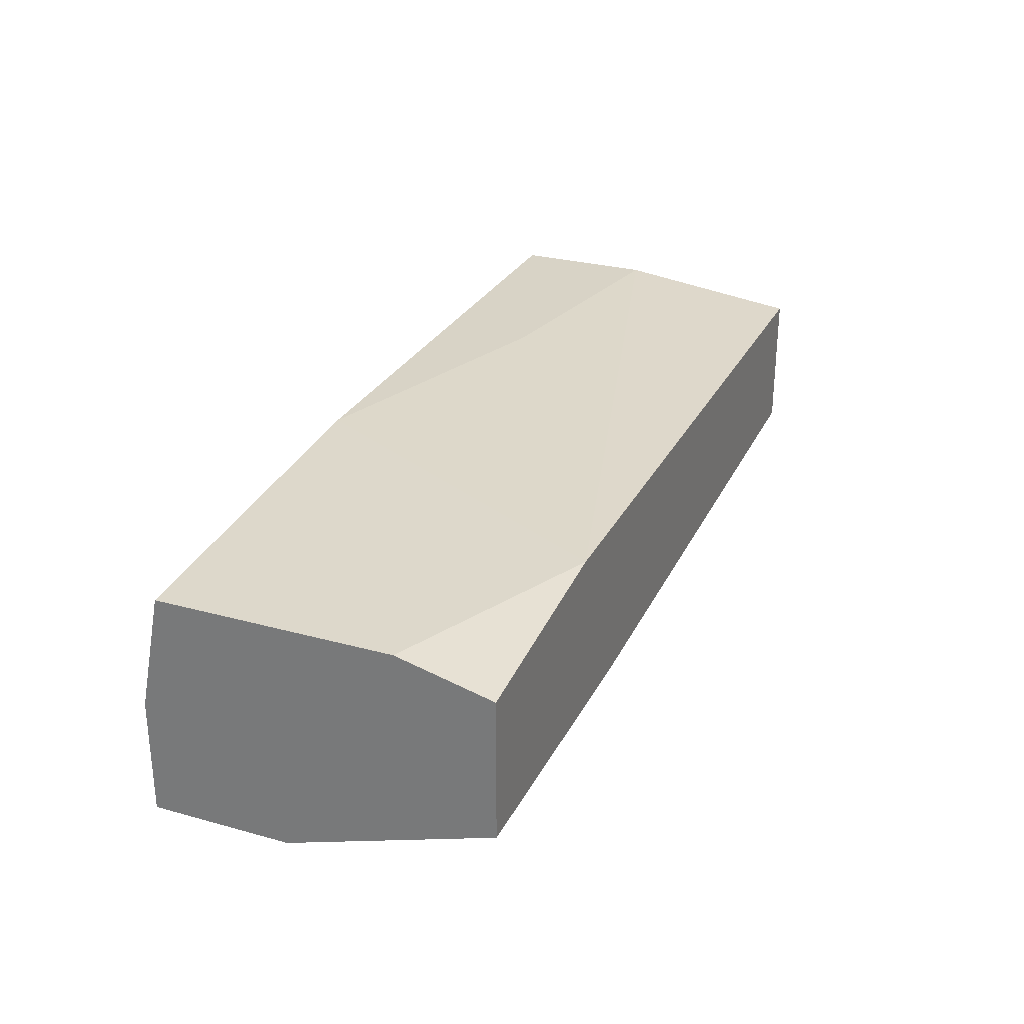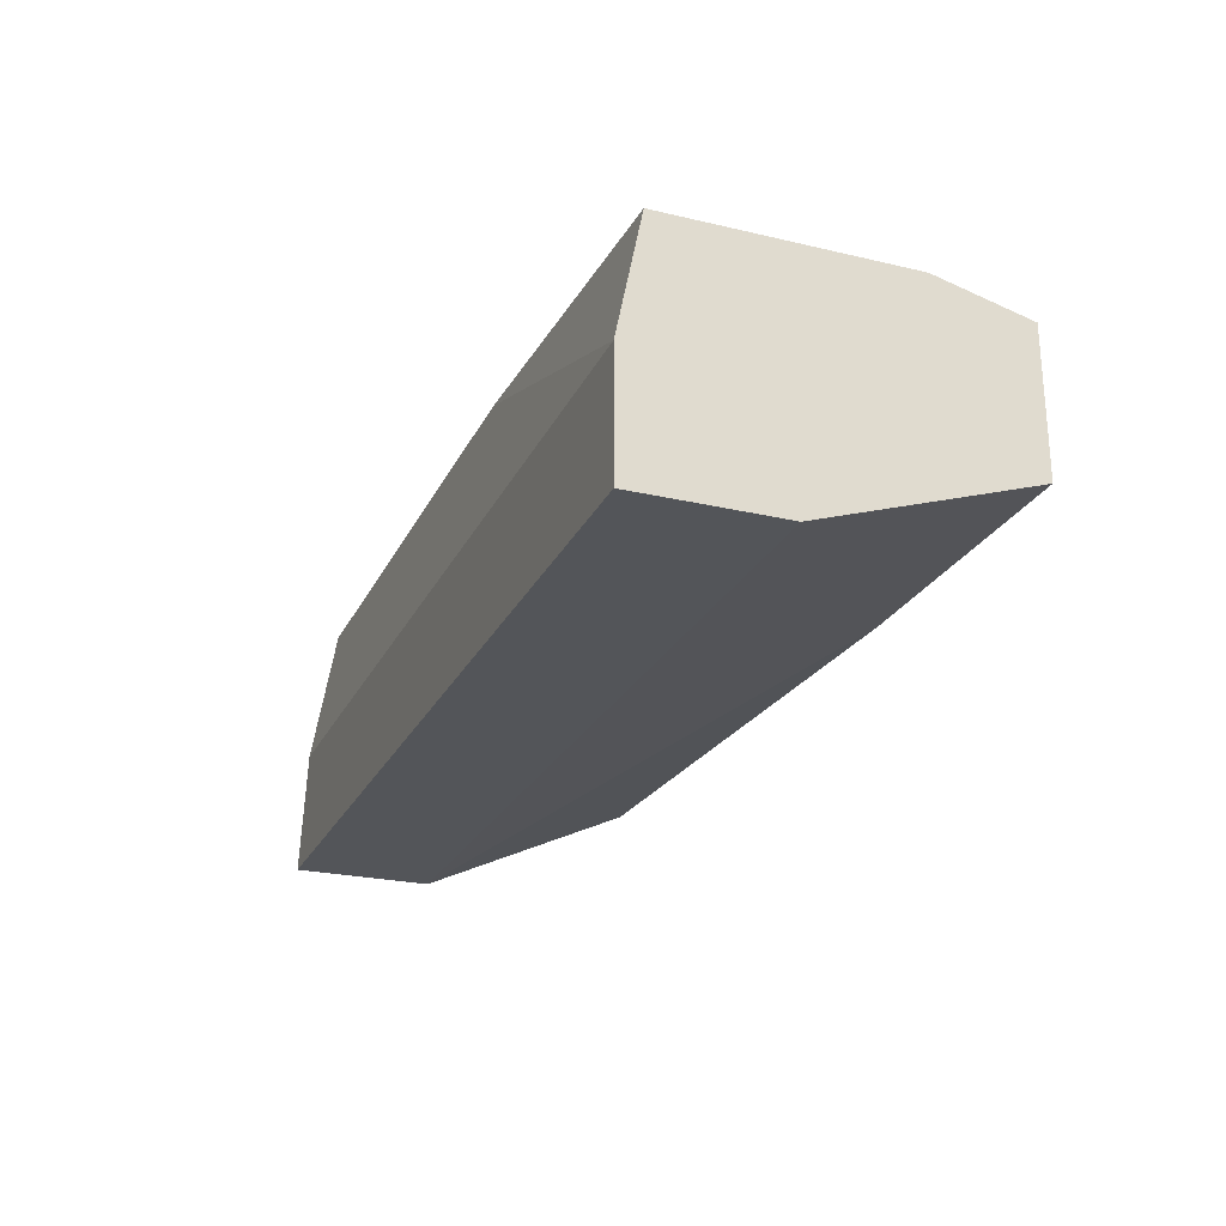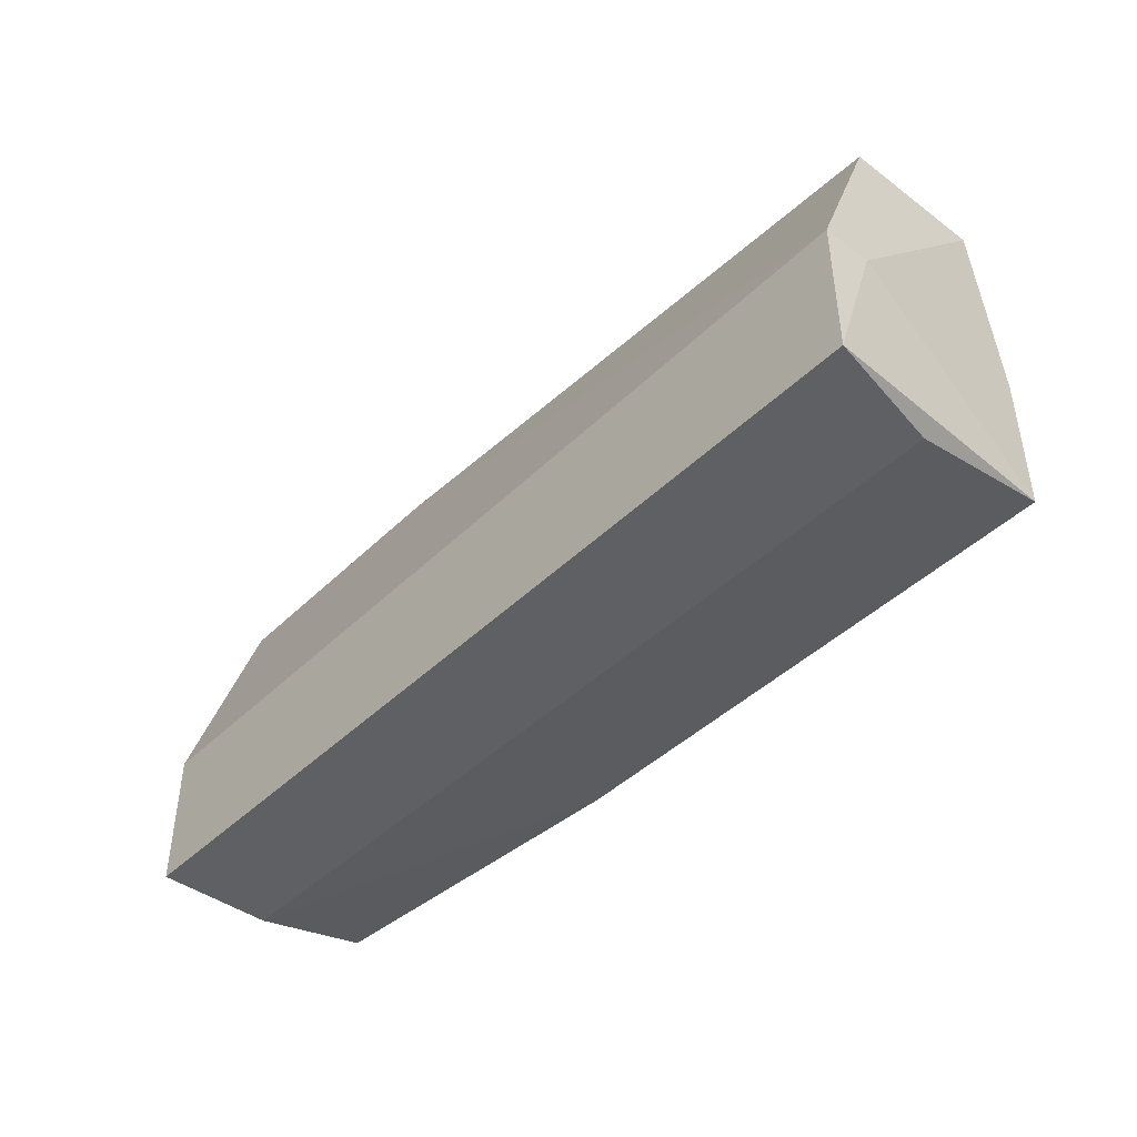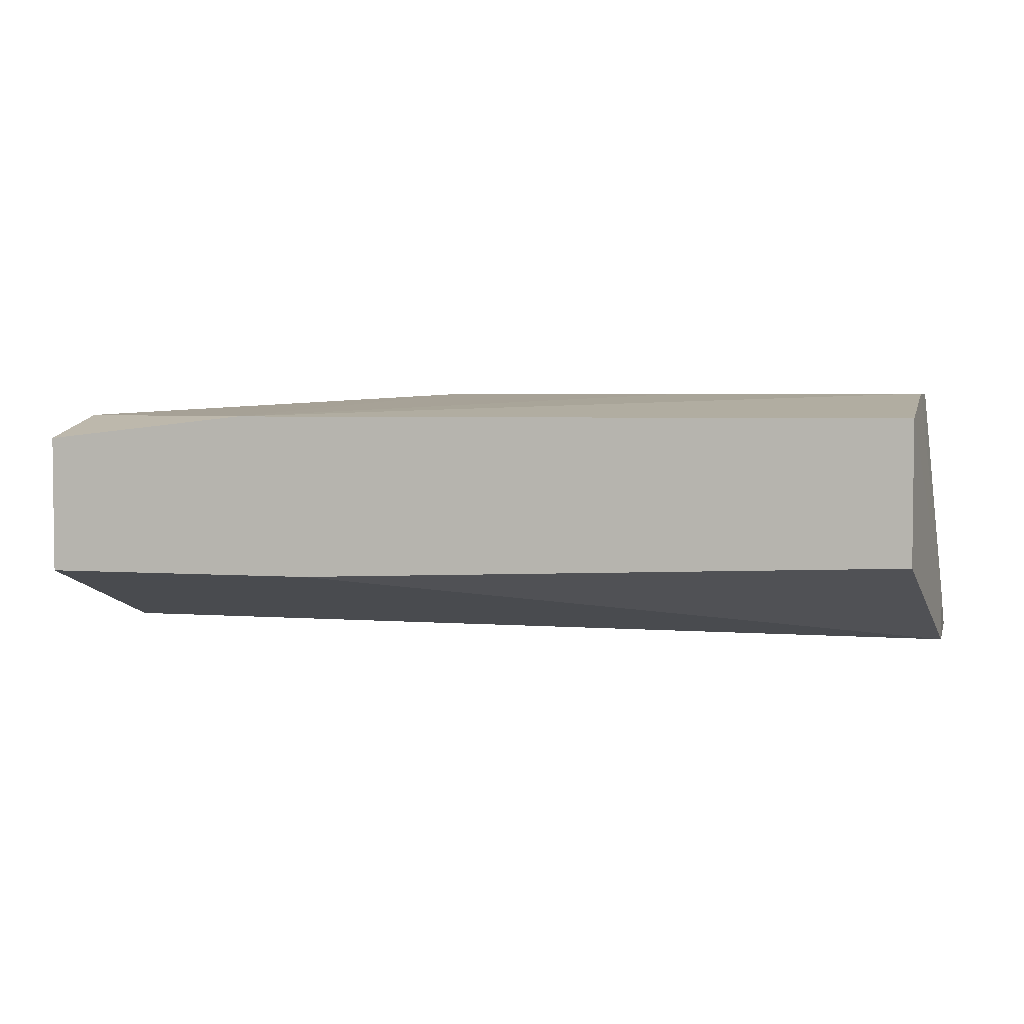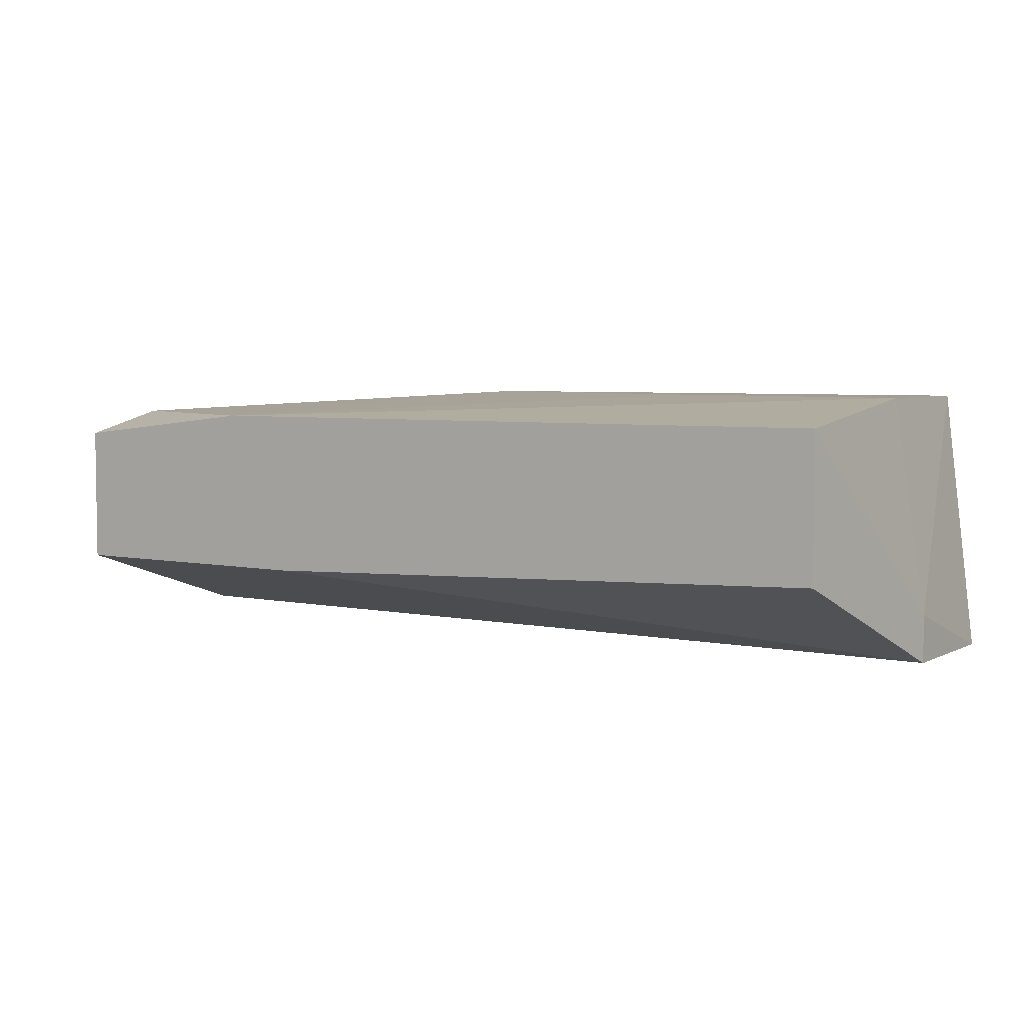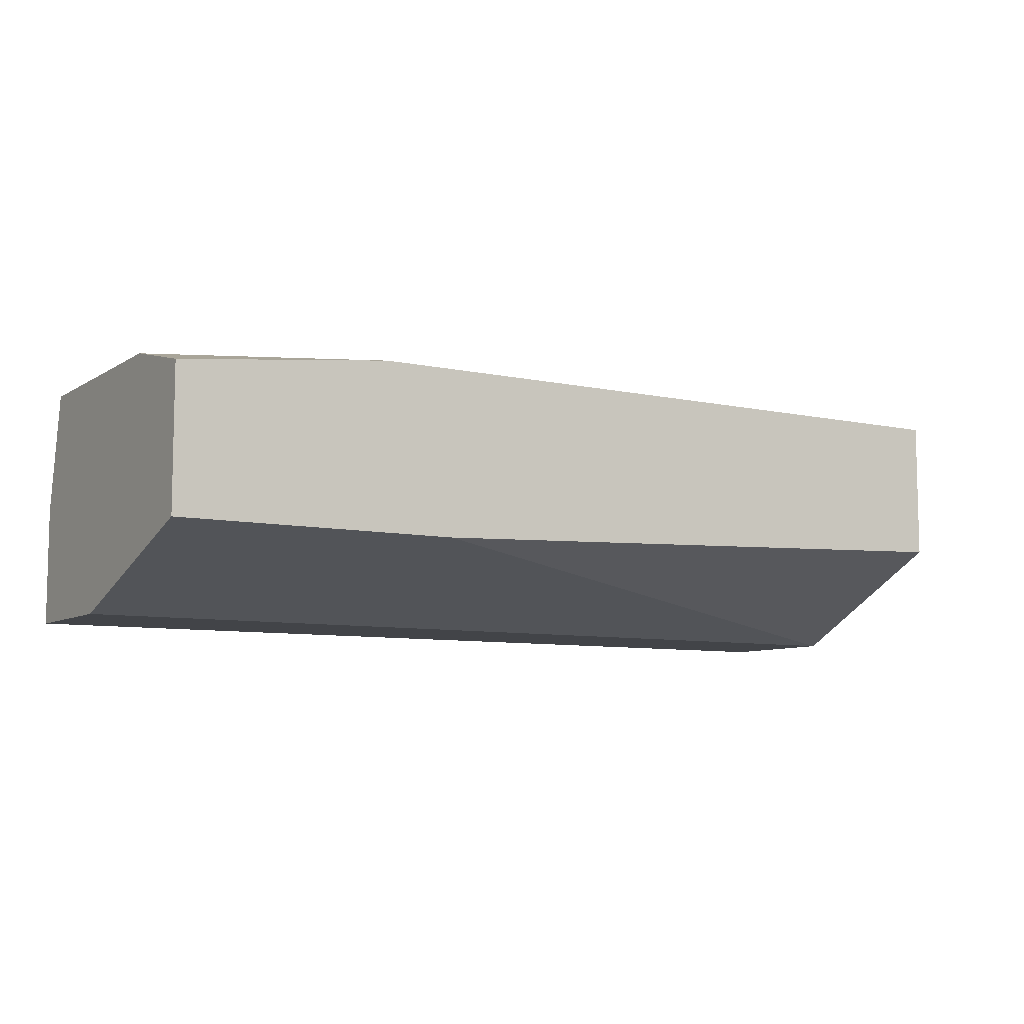
<metadata>
{"format":"obj","ext":"obj","renderer":"f3d","projection":"perspective","resolution":1024,"background":"white","views":[{"elev":28.1,"azim":-67.4,"up":"+Y"},{"elev":-24.4,"azim":-111.1,"up":"+Y"},{"elev":-43.4,"azim":48.7,"up":"+Z"},{"elev":3.7,"azim":14.6,"up":"+Y"},{"elev":4.8,"azim":33.5,"up":"+Y"},{"elev":-8.0,"azim":-31.6,"up":"+Y"}]}
</metadata>
<code>
v -0.01468 0.02263 -0.005221
v -0.01468 0.02339 -0.01588
v -0.01468 0.02339 -0.008269
v -0.01468 0.01578 -0.01208
v -0.01468 0.01578 -0.01665
v -0.01468 0.01959 -0.01665
v -0.01468 0.01806 -0.005221
v -0.003248 0.02416 -0.01588
v 0.01503 0.0173 -0.01208
v 0.01503 0.01578 -0.01208
v 0.01503 0.01578 -0.01665
v 0.01427 0.01882 -0.005221
v 0.01427 0.02339 -0.005221
v 0.01427 0.01959 -0.01665
v 0.01427 0.02416 -0.01132
v 0.01427 0.02416 -0.01588
v -0.005533 0.01806 -0.005221
v 0.00589 0.02416 -0.01284
v -0.007816 0.02339 -0.005221
f 15 13 9
f 4 5 11
f 5 4 1
f 5 1 2
f 1 12 13
f 1 4 7
f 12 1 7
f 4 11 10
f 13 12 10
f 7 4 10
f 1 13 19
f 11 5 6
f 5 2 6
f 16 6 8
f 18 16 8
f 19 18 8
f 6 2 8
f 16 11 14
f 11 6 14
f 6 16 14
f 2 1 3
f 1 19 3
f 19 8 3
f 8 2 3
f 16 18 15
f 18 19 15
f 19 13 15
f 12 7 17
f 10 12 17
f 7 10 17
f 11 16 9
f 10 11 9
f 13 10 9
f 16 15 9

</code>
